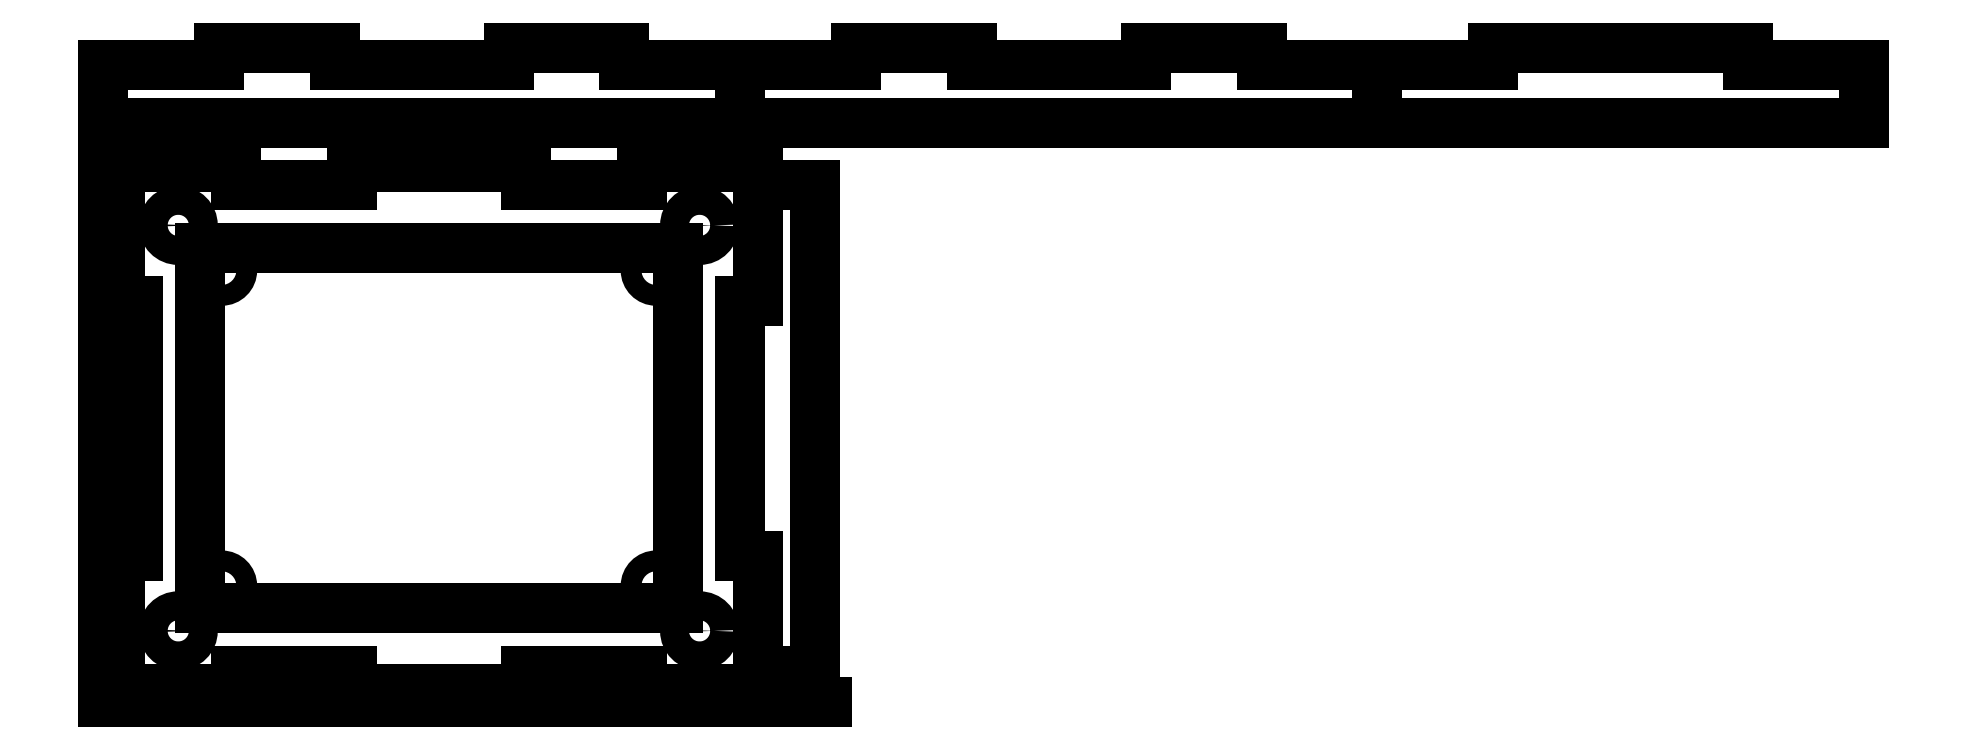
<metadata>
{"format":"dxf","ext":"dxf","renderer":"ezdxf+matplotlib","layout":"modelspace","background":"white","min_lineweight":24,"dpi":150}
</metadata>
<code>
0
SECTION
2
ENTITIES
0
LINE
8
0
10
10.88
20
102.1
30
0
11
10.88
21
39.92
31
0
0
LINE
8
0
10
10.88
20
39.92
30
0
11
93.38
21
39.92
31
0
0
LINE
8
0
10
93.38
20
39.92
30
0
11
93.38
21
102.1
31
0
0
LINE
8
0
10
93.38
20
102.1
30
0
11
10.88
21
102.1
31
0
0
CIRCLE
8
0
10
14.63
20
98.27
30
0
40
1.8
0
CIRCLE
8
0
10
14.63
20
43.77
30
0
40
1.8
0
CIRCLE
8
0
10
89.63
20
98.27
30
0
40
1.8
0
CIRCLE
8
0
10
89.63
20
43.77
30
0
40
1.8
0
CIRCLE
8
0
10
7.131
20
106
30
0
40
2.5
0
LINE
8
0
10
-2.869
20
116
30
0
11
-2.869
21
93.02
31
0
0
LINE
8
0
10
107.1
20
116
30
0
11
87.13
21
116
31
0
0
LINE
8
0
10
107.1
20
26.02
30
0
11
107.1
21
49.02
31
0
0
LINE
8
0
10
-2.869
20
26.02
30
0
11
17.13
21
26.02
31
0
0
CIRCLE
8
0
10
7.131
20
36.02
30
0
40
2.5
0
CIRCLE
8
0
10
97.13
20
106
30
0
40
2.5
0
CIRCLE
8
0
10
97.13
20
36.02
30
0
40
2.5
0
LINE
8
0
10
104.1
20
49.02
30
0
11
104.1
21
93.02
31
0
0
LINE
8
0
10
104.1
20
133.7
30
0
11
104.1
21
123.7
31
0
0
LINE
8
0
10
214.1
20
133.7
30
0
11
214.1
21
123.7
31
0
0
LINE
8
0
10
124.1
20
136.7
30
0
11
144.1
21
136.7
31
0
0
LINE
8
0
10
104.1
20
123.7
30
0
11
214.1
21
123.7
31
0
0
LINE
8
0
10
104.1
20
133.7
30
0
11
124.1
21
133.7
31
0
0
LINE
8
0
10
194.1
20
136.7
30
0
11
194.1
21
133.7
31
0
0
LINE
8
0
10
174.1
20
136.7
30
0
11
174.1
21
133.7
31
0
0
LINE
8
0
10
124.1
20
136.7
30
0
11
124.1
21
133.7
31
0
0
LINE
8
0
10
144.1
20
136.7
30
0
11
144.1
21
133.7
31
0
0
LINE
8
0
10
194.1
20
133.7
30
0
11
214.1
21
133.7
31
0
0
LINE
8
0
10
174.1
20
136.7
30
0
11
194.1
21
136.7
31
0
0
LINE
8
0
10
144.1
20
133.7
30
0
11
174.1
21
133.7
31
0
0
LINE
8
0
10
37.13
20
26.02
30
0
11
37.13
21
29.02
31
0
0
LINE
8
0
10
17.13
20
26.02
30
0
11
17.13
21
29.02
31
0
0
LINE
8
0
10
37.13
20
26.02
30
0
11
67.13
21
26.02
31
0
0
LINE
8
0
10
67.13
20
26.02
30
0
11
67.13
21
29.02
31
0
0
LINE
8
0
10
87.13
20
26.02
30
0
11
87.13
21
29.02
31
0
0
LINE
8
0
10
87.13
20
26.02
30
0
11
107.1
21
26.02
31
0
0
LINE
8
0
10
67.13
20
29.02
30
0
11
87.13
21
29.02
31
0
0
LINE
8
0
10
17.13
20
29.02
30
0
11
37.13
21
29.02
31
0
0
LINE
8
0
10
67.13
20
113
30
0
11
87.13
21
113
31
0
0
LINE
8
0
10
17.13
20
113
30
0
11
37.13
21
113
31
0
0
LINE
8
0
10
17.13
20
116
30
0
11
17.13
21
113
31
0
0
LINE
8
0
10
37.13
20
116
30
0
11
37.13
21
113
31
0
0
LINE
8
0
10
67.13
20
116
30
0
11
67.13
21
113
31
0
0
LINE
8
0
10
87.13
20
116
30
0
11
87.13
21
113
31
0
0
LINE
8
0
10
67.13
20
116
30
0
11
37.13
21
116
31
0
0
LINE
8
0
10
17.13
20
116
30
0
11
-2.869
21
116
31
0
0
LINE
8
0
10
104.1
20
49.02
30
0
11
104.1
21
93.02
31
0
0
LINE
8
0
10
117.1
20
29.02
30
0
11
117.1
21
113
31
0
0
LINE
8
0
10
107.1
20
29.02
30
0
11
107.1
21
49.02
31
0
0
LINE
8
0
10
107.1
20
113
30
0
11
117.1
21
113
31
0
0
LINE
8
0
10
107.1
20
29.02
30
0
11
117.1
21
29.02
31
0
0
LINE
8
0
10
104.1
20
93.02
30
0
11
107.1
21
93.02
31
0
0
LINE
8
0
10
104.1
20
49.02
30
0
11
107.1
21
49.02
31
0
0
LINE
8
0
10
107.1
20
93.02
30
0
11
107.1
21
113
31
0
0
LINE
8
0
10
107.1
20
49.02
30
0
11
104.1
21
49.02
31
0
0
LINE
8
0
10
107.1
20
93.02
30
0
11
104.1
21
93.02
31
0
0
LINE
8
0
10
107.1
20
93.02
30
0
11
107.1
21
116
31
0
0
LINE
8
0
10
-2.869
20
49.02
30
0
11
0.1308
21
49.02
31
0
0
LINE
8
0
10
-2.869
20
93.02
30
0
11
0.1308
21
93.02
31
0
0
LINE
8
0
10
0.1308
20
49.02
30
0
11
0.1308
21
93.02
31
0
0
LINE
8
0
10
-2.869
20
49.02
30
0
11
-2.869
21
26.02
31
0
0
LINE
8
0
10
-5.856
20
123.7
30
0
11
104.1
21
123.7
31
0
0
LINE
8
0
10
34.14
20
136.7
30
0
11
34.14
21
133.7
31
0
0
LINE
8
0
10
84.14
20
136.7
30
0
11
84.14
21
133.7
31
0
0
LINE
8
0
10
84.14
20
133.7
30
0
11
104.1
21
133.7
31
0
0
LINE
8
0
10
104.1
20
133.7
30
0
11
104.1
21
123.7
31
0
0
LINE
8
0
10
14.14
20
136.7
30
0
11
14.14
21
133.7
31
0
0
LINE
8
0
10
64.14
20
136.7
30
0
11
64.14
21
133.7
31
0
0
LINE
8
0
10
64.14
20
136.7
30
0
11
84.14
21
136.7
31
0
0
LINE
8
0
10
34.14
20
133.7
30
0
11
64.14
21
133.7
31
0
0
LINE
8
0
10
-5.856
20
133.7
30
0
11
14.14
21
133.7
31
0
0
LINE
8
0
10
14.14
20
136.7
30
0
11
34.14
21
136.7
31
0
0
LINE
8
0
10
-5.856
20
133.7
30
0
11
-5.856
21
123.7
31
0
0
LINE
8
0
10
-5.856
20
123.7
30
0
11
-5.856
21
23.69
31
0
0
LINE
8
0
10
214.1
20
123.7
30
0
11
298.1
21
123.7
31
0
0
LINE
8
0
10
278.1
20
133.7
30
0
11
298.1
21
133.7
31
0
0
LINE
8
0
10
234.1
20
136.7
30
0
11
234.1
21
133.7
31
0
0
LINE
8
0
10
234.1
20
136.7
30
0
11
278.1
21
136.7
31
0
0
LINE
8
0
10
278.1
20
136.7
30
0
11
278.1
21
133.7
31
0
0
LINE
8
0
10
214.1
20
133.7
30
0
11
214.1
21
123.7
31
0
0
LINE
8
0
10
298.1
20
133.7
30
0
11
298.1
21
123.7
31
0
0
LINE
8
0
10
214.1
20
133.7
30
0
11
234.1
21
133.7
31
0
0
LINE
8
0
10
-5.856
20
23.69
30
0
11
119.1
21
23.69
31
0
0
ENDSEC
0
EOF

</code>
